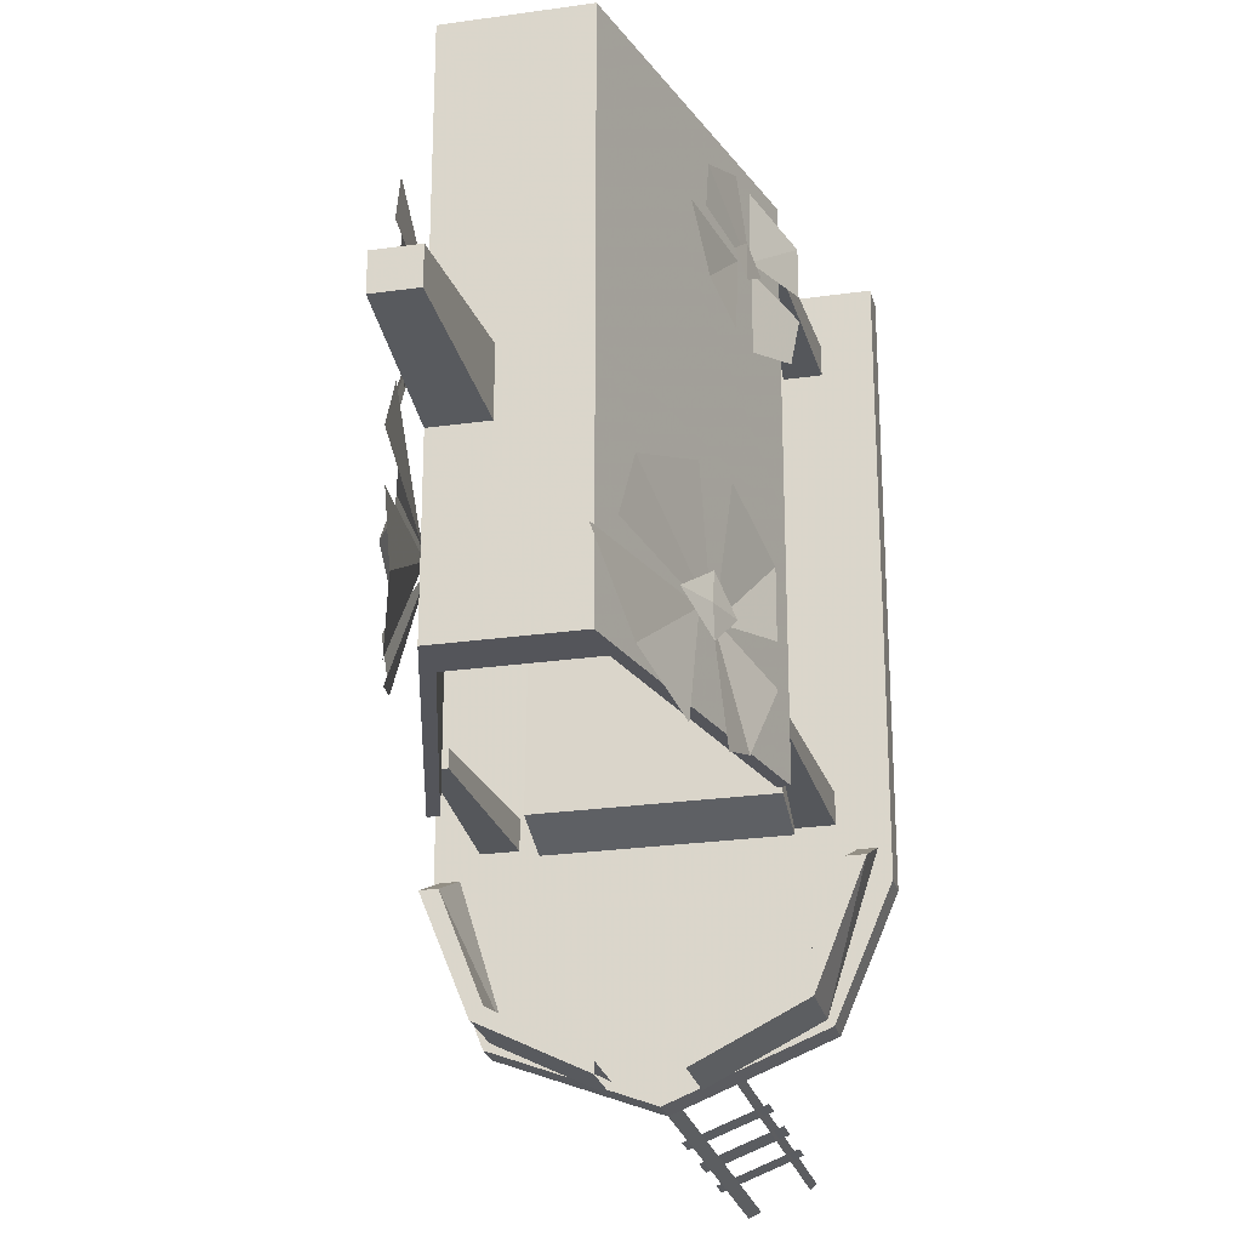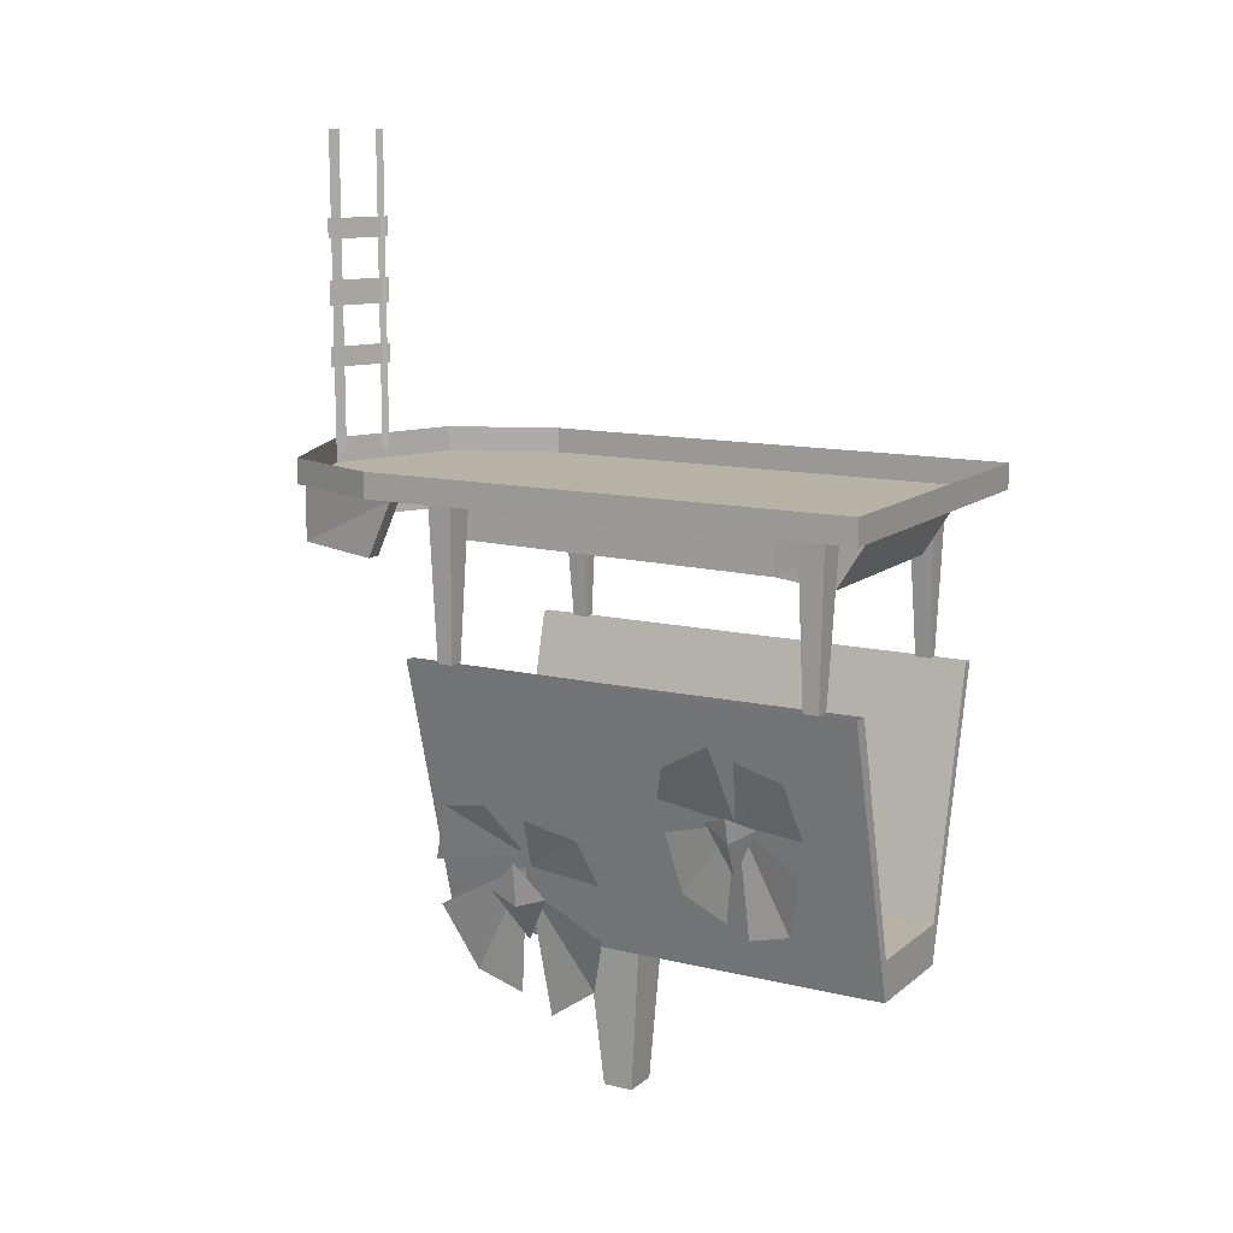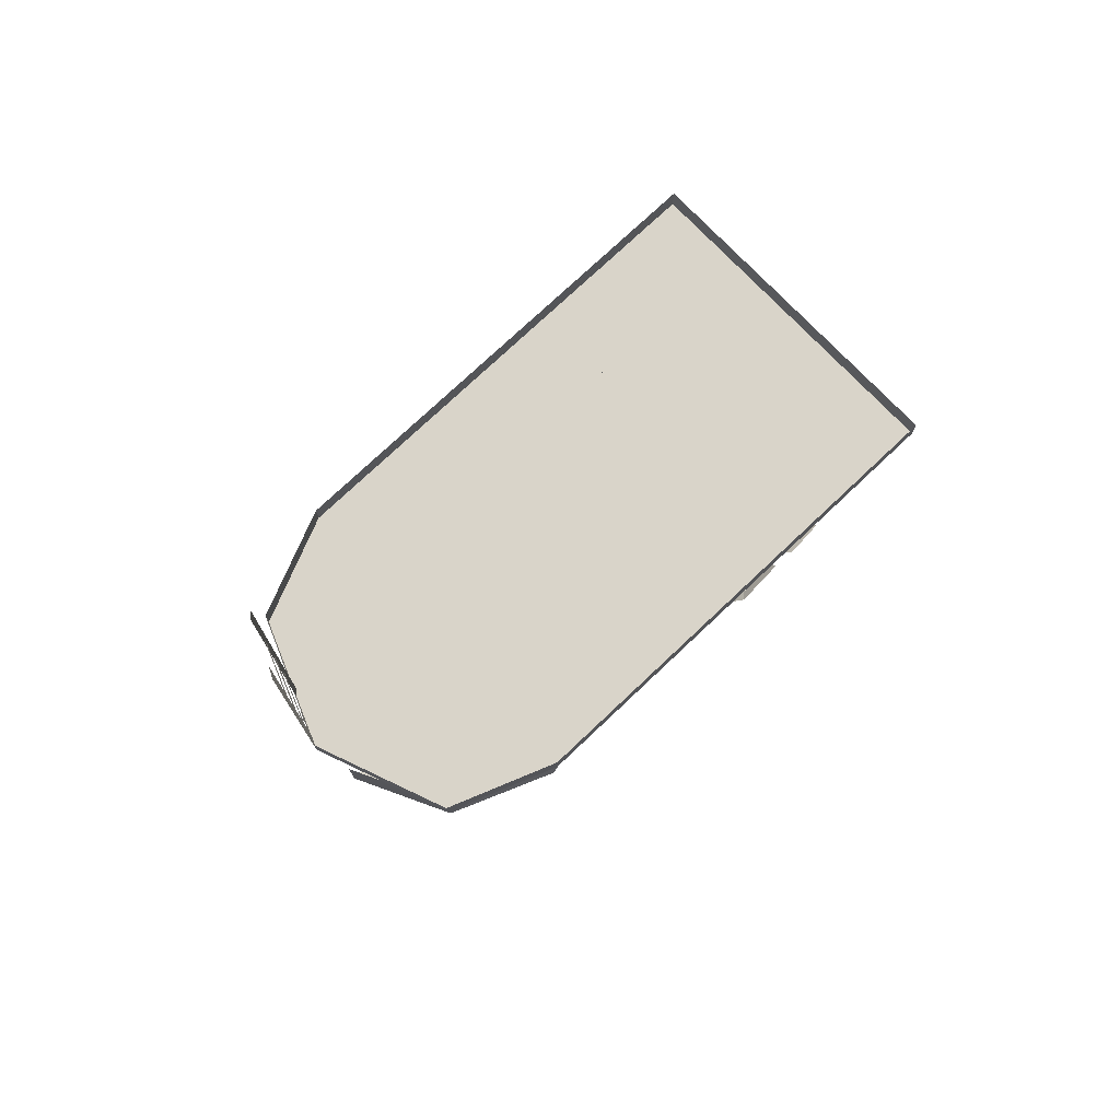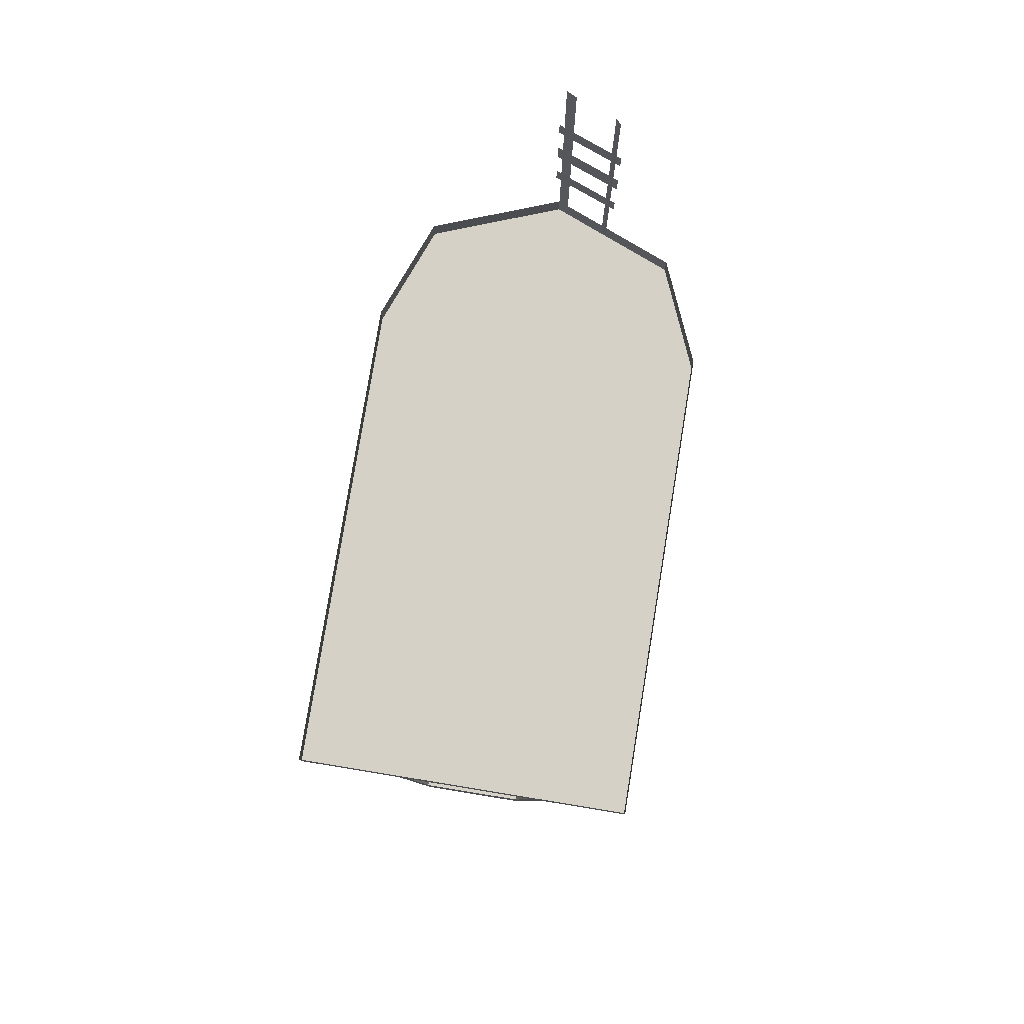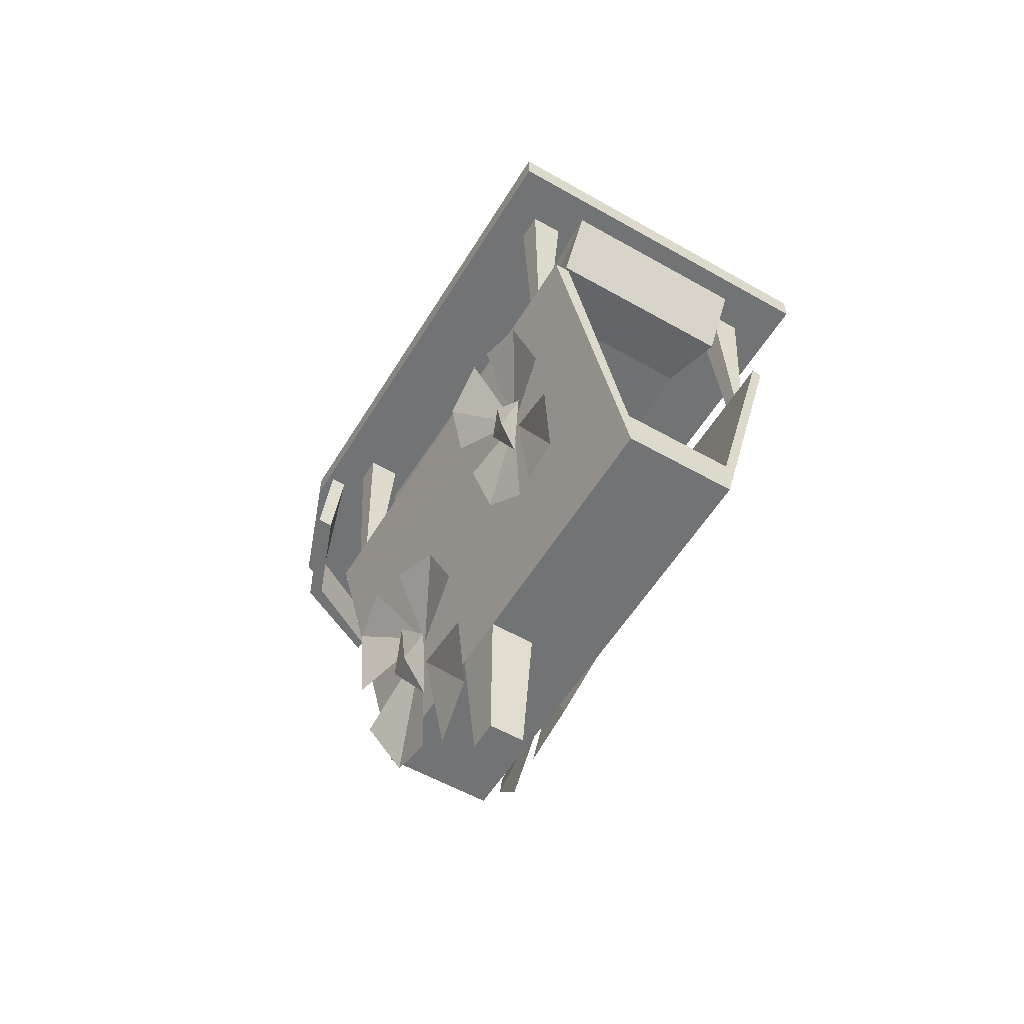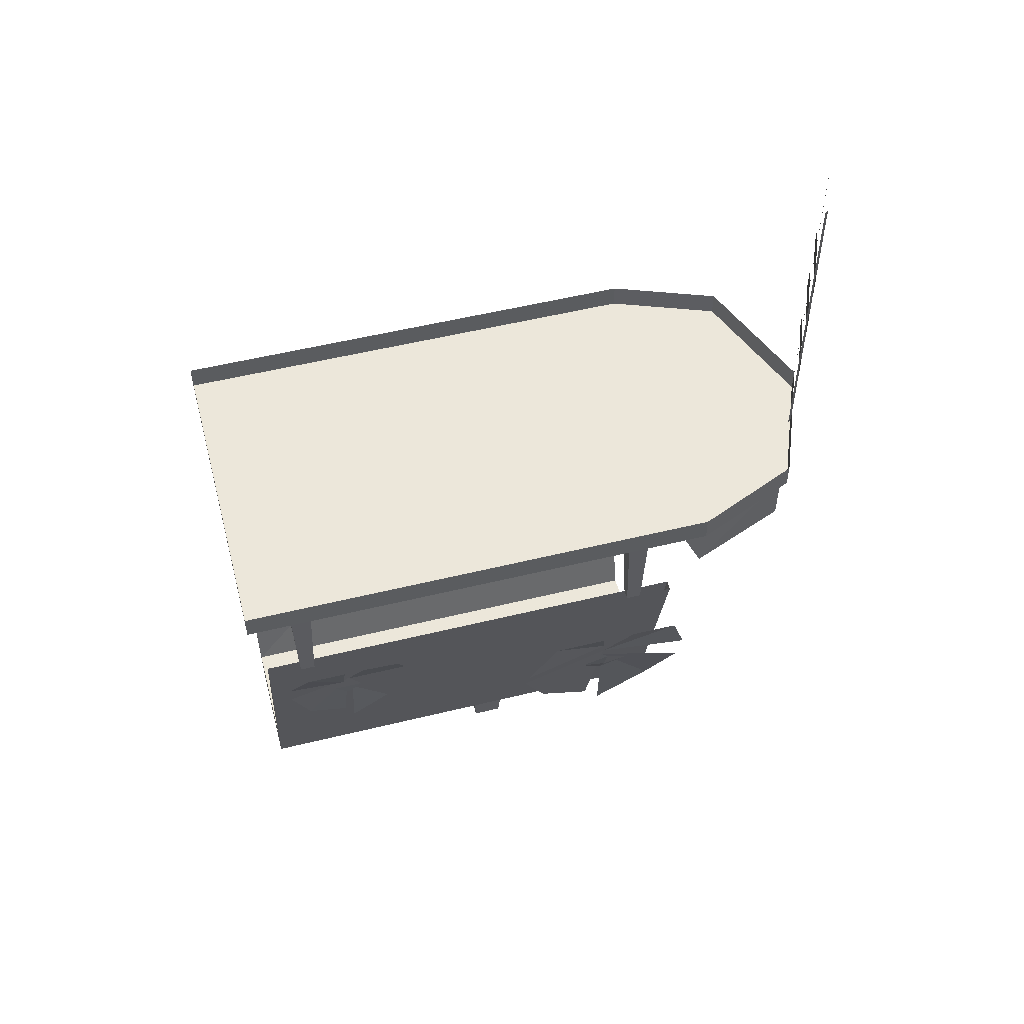
<metadata>
{"format":"obj","ext":"obj","renderer":"f3d","projection":"perspective","resolution":1024,"background":"white","views":[{"elev":-24.9,"azim":13.1,"up":"+Z"},{"elev":12.2,"azim":-60.3,"up":"+Y"},{"elev":74.9,"azim":-133.5,"up":"+Y"},{"elev":79.0,"azim":9.3,"up":"+Y"},{"elev":-55.9,"azim":-30.9,"up":"+Y"},{"elev":53.3,"azim":75.3,"up":"+Y"}]}
</metadata>
<code>
v 0.1562 -0.03906 0.4688
v -0.1406 -0.03906 0.4688
v -0.1406 -0.125 0.4141
v 0.1562 -0.125 0.4141
v 0.1328 -0.03906 0.3203
v 0.1328 -0.1172 0.3203
v 0.1562 -0.03906 -0.1953
v 0.1562 -0.1094 -0.1719
v -0.1406 -0.03906 -0.1953
v -0.1406 -0.1094 -0.1719
v -0.1328 -0.03906 0.3203
v -0.1328 -0.1172 0.3203
v 0.2656 -0.03906 -0.2578
v 0.1953 -0.03906 -0.4219
v 0.1953 0 -0.4219
v 0.2656 0 -0.2578
v 0.2656 -0.03906 0.5
v -0.2656 -0.03906 -0.2578
v -0.2031 -0.03906 -0.4219
v 0 -0.03906 -0.5
v 0 0 -0.5
v -0.2031 0 -0.4219
v -0.2656 0 -0.2578
v 0.2656 0 0.5
v -0.2656 -0.03906 0.5
v -0.2656 0 0.5
v 0.1953 -0.2812 -0.1797
v 0.1953 -0.2812 -0.1562
v 0.1797 -0.2812 -0.1562
v 0.1797 -0.2812 -0.1797
v 0.1562 -0.03906 -0.1875
v 0.2031 -0.03906 -0.1875
v 0.2031 -0.03906 -0.1484
v 0.1562 -0.03906 -0.1484
v -0.1797 -0.2812 -0.1797
v -0.1797 -0.2812 -0.1562
v -0.2031 -0.2812 -0.1562
v -0.2031 -0.2812 -0.1797
v -0.2109 -0.03906 -0.1875
v -0.1641 -0.03906 -0.1875
v -0.1641 -0.03906 -0.1484
v -0.2109 -0.03906 -0.1484
v -0.1797 -0.2812 0.3984
v -0.1797 -0.2812 0.4219
v -0.2031 -0.2812 0.4219
v -0.2031 -0.2812 0.3984
v -0.2109 -0.03906 0.3906
v -0.1641 -0.03906 0.3906
v -0.1641 -0.03906 0.4297
v -0.2109 -0.03906 0.4297
v 0.1953 -0.2812 0.3984
v 0.1953 -0.2812 0.4219
v 0.1797 -0.2812 0.4219
v 0.1797 -0.2812 0.3984
v 0.1562 -0.03906 0.3906
v 0.2031 -0.03906 0.3906
v 0.2031 -0.03906 0.4297
v 0.1562 -0.03906 0.4297
v 0.25 -0.03906 -0.2188
v 0.2266 -0.03906 -0.2188
v 0.2266 -0.125 -0.2578
v 0.25 -0.125 -0.2578
v 0.1875 -0.03906 -0.4141
v 0.1875 -0.125 -0.4141
v 0.04688 -0.03906 -0.4844
v 0.04688 -0.125 -0.4844
v 0.1719 -0.125 -0.3984
v 0.04688 -0.125 -0.4688
v 0.1719 -0.03906 -0.3984
v 0.04688 -0.03906 -0.4688
v -0.05469 -0.125 -0.4844
v -0.1953 -0.125 -0.4141
v -0.1953 -0.03906 -0.4141
v -0.05469 -0.03906 -0.4844
v -0.1797 -0.125 -0.3984
v -0.05469 -0.125 -0.4688
v -0.05469 -0.03906 -0.4688
v -0.1797 -0.03906 -0.3984
v -0.2344 -0.125 -0.2578
v -0.2578 -0.125 -0.2578
v -0.2344 -0.03906 -0.2188
v -0.2578 -0.03906 -0.2188
v -0.1641 -0.4609 0.2812
v -0.2344 -0.3359 0.2734
v -0.2344 -0.375 0.2031
v -0.2031 -0.4297 0.1797
v -0.1953 -0.4609 0.3984
v -0.2266 -0.375 0.3828
v -0.2344 -0.3516 0.3125
v -0.1875 -0.4844 0.2812
v -0.1797 -0.4609 0.3203
v -0.1953 -0.4453 0.2812
v -0.1797 -0.4609 0.2422
v -0.1641 -0.5391 0.2812
v -0.1562 -0.4609 0.2812
v -0.1484 -0.6172 0.3594
v -0.1719 -0.5234 0.3828
v -0.1484 -0.6328 0.2969
v -0.1797 -0.4844 0.1797
v -0.1562 -0.5781 0.1953
v -0.1406 -0.6172 0.2578
v -0.2031 -0.2812 0.07812
v -0.2031 -0.2812 -0.2344
v -0.08594 -0.7109 -0.2344
v -0.08594 -0.7109 0.07812
v -0.2031 -0.2812 0.4766
v -0.08594 -0.7109 0.4766
v -0.1797 -0.2812 0.4766
v -0.08594 -0.6484 0.4766
v -0.1875 -0.2812 0.07812
v -0.08594 -0.6484 0.07812
v -0.1875 -0.2812 -0.2344
v -0.08594 -0.6484 -0.2344
v 0.08594 -0.6484 -0.2344
v 0.08594 -0.7109 -0.2344
v 0.08594 -0.7109 0.07812
v 0.08594 -0.7109 0.4766
v 0.08594 -0.6484 0.4766
v 0.08594 -0.6484 0.07812
v 0.1797 -0.2812 0.07812
v 0.1797 -0.2812 -0.2344
v 0.1953 -0.2812 -0.2344
v 0.1953 -0.2812 0.07812
v 0.1953 -0.2812 0.4766
v 0.1797 -0.2812 0.4766
v 0.1641 -0.5312 -0.1328
v 0.1641 -0.5234 -0.1719
v 0.1797 -0.4844 -0.1328
v 0.1641 -0.5234 -0.09375
v 0.1406 -0.5781 -0.1328
v 0.1562 -0.4844 -0.1328
v 0.2031 -0.3906 -0.03125
v 0.1797 -0.5 0.01562
v 0.2031 -0.3906 -0.1172
v 0.1562 -0.5 -0.1328
v 0.1797 -0.4297 -0.2578
v 0.2031 -0.3906 -0.1719
v 0.1719 -0.5 -0.2812
v 0.1562 -0.5547 0.01562
v 0.1172 -0.6719 -0.03125
v 0.1094 -0.7109 -0.1172
v 0.1484 -0.5234 -0.1328
v 0.1172 -0.6719 -0.2344
v 0.1484 -0.5781 -0.2812
v 0.09375 -0.7656 -0.1484
v -0.02344 -0.9297 0.02344
v -0.07812 -0.9297 0.02344
v -0.08594 -0.7109 0
v -0.01562 -0.7109 0
v -0.02344 -0.9297 0.07031
v -0.07812 -0.9297 0.07031
v -0.08594 -0.7109 0.08594
v -0.01562 -0.7109 0.08594
v 0.1797 -0.3906 0.3438
v 0.1797 -0.3906 0.3203
v 0.1875 -0.3516 0.3438
v 0.1797 -0.3906 0.3672
v 0.1719 -0.4219 0.3438
v 0.1719 -0.4062 0.3359
v 0.1484 -0.5391 0.3359
v 0.1562 -0.4844 0.2734
v 0.1719 -0.4219 0.2422
v 0.1797 -0.3672 0.3438
v 0.1562 -0.4844 0.4141
v 0.1562 -0.5 0.3516
v 0.1719 -0.4062 0.4453
v 0.1797 -0.375 0.3516
v 0.2188 -0.2891 0.4141
v 0.1797 -0.3672 0.4453
v 0.2188 -0.2891 0.3516
v 0.2109 -0.3047 0.2578
v 0.2188 -0.2891 0.3203
v 0.1797 -0.3672 0.2422
v -0.1484 -0.6484 -0.08594
v -0.1406 -0.6328 -0.03906
v -0.1562 -0.5781 -0.08594
v -0.1406 -0.6328 -0.1328
v -0.1094 -0.7109 -0.08594
v -0.1172 -0.5938 -0.08594
v -0.1328 -0.6719 -0.2266
v -0.09375 -0.7812 -0.1875
v -0.09375 -0.8047 -0.1094
v -0.1094 -0.6328 -0.08594
v -0.08594 -0.8359 -0.0625
v -0.09375 -0.7812 0.01562
v -0.125 -0.6875 0.04688
v -0.1172 -0.5938 -0.07812
v -0.1484 -0.5938 0.05469
v -0.1719 -0.5234 0.03125
v -0.1875 -0.5 -0.04688
v -0.1172 -0.5781 -0.08594
v -0.1797 -0.5 -0.1875
v -0.1562 -0.5938 -0.2188
v -0.1953 -0.4844 -0.1094
v 0 0.4688 -0.5
v 0.01562 0.4688 -0.4922
v 0.01562 -0.02344 -0.4922
v 0 -0.02344 -0.5
v -0.007812 0.2031 -0.5
v -0.007812 0.2422 -0.5
v 0.09375 0.2422 -0.4609
v 0.09375 0.2031 -0.4609
v -0.007812 0.1094 -0.5
v -0.007812 0.1406 -0.5
v 0.09375 0.1406 -0.4609
v 0.09375 0.1094 -0.4609
v -0.007812 0.3047 -0.5
v -0.007812 0.3359 -0.5
v 0.09375 0.3359 -0.4609
v 0.09375 0.3047 -0.4609
v 0.07812 0.4688 -0.4688
v 0.08594 0.4688 -0.4609
v 0.08594 -0.02344 -0.4609
v 0.07812 -0.02344 -0.4688
f 1 2 3
f 1 3 4
f 1 4 5
f 5 4 6
f 11 12 2
f 2 12 3
f 3 12 6
f 3 6 4
f 5 6 7
f 7 6 8
f 7 8 9
f 9 8 10
f 9 10 11
f 11 10 12
f 8 6 12
f 8 12 10
f 27 28 29
f 27 29 30
f 27 30 31
f 27 31 32
f 27 32 28
f 28 32 33
f 28 33 29
f 29 33 34
f 29 34 30
f 30 34 31
f 35 36 37
f 35 37 38
f 35 38 39
f 35 39 40
f 35 40 36
f 36 40 41
f 36 41 37
f 37 41 42
f 37 42 38
f 38 42 39
f 43 44 45
f 43 45 46
f 43 46 47
f 43 47 48
f 43 48 44
f 44 48 49
f 44 49 45
f 45 49 50
f 45 50 46
f 46 50 47
f 51 52 53
f 51 53 54
f 51 54 55
f 51 55 56
f 51 56 52
f 52 56 57
f 52 57 53
f 53 57 58
f 53 58 54
f 54 58 55
f 59 60 61
f 59 61 62
f 59 62 63
f 63 62 64
f 63 64 65
f 65 64 66
f 66 64 67
f 66 67 68
f 68 67 69
f 68 69 70
f 61 67 64
f 61 64 62
f 67 61 60
f 67 60 69
f 71 72 73
f 71 73 74
f 75 76 77
f 75 77 78
f 75 78 79
f 75 79 80
f 75 80 72
f 75 72 76
f 76 72 71
f 80 79 81
f 80 81 82
f 80 82 72
f 72 82 73
f 78 81 79
f 108 109 110
f 110 109 111
f 110 111 112
f 112 111 113
f 109 118 111
f 111 118 119
f 111 119 113
f 113 119 114
f 114 119 120
f 114 120 121
f 118 125 119
f 119 125 120
f 199 200 201
f 199 201 202
f 199 202 200
f 200 202 201
f 203 204 205
f 203 205 206
f 203 206 204
f 204 206 205
f 207 208 209
f 207 209 210
f 207 210 208
f 208 210 209
f 13 14 15
f 13 15 16
f 13 16 17
f 13 17 18
f 13 18 19
f 13 19 14
f 14 19 20
f 14 20 21
f 14 21 15
f 20 19 22
f 20 22 21
f 19 18 23
f 19 23 22
f 16 24 17
f 17 24 25
f 17 25 18
f 18 25 26
f 18 26 23
f 24 26 25
f 106 107 108
f 108 107 109
f 112 113 103
f 103 113 104
f 104 113 114
f 104 114 115
f 107 117 109
f 109 117 118
f 114 121 115
f 115 121 122
f 117 124 118
f 118 124 125
f 146 147 148
f 146 148 149
f 146 149 150
f 147 151 152
f 147 152 148
f 151 150 153
f 151 153 152
f 150 149 153
f 195 198 196
f 196 198 197
f 211 214 212
f 212 214 213
f 83 84 85
f 83 85 86
f 83 87 88
f 83 88 89
f 95 96 97
f 96 95 98
f 83 99 100
f 83 100 101
f 131 132 133
f 132 131 134
f 135 136 137
f 136 135 138
f 135 139 140
f 135 140 141
f 142 143 144
f 143 142 145
f 90 91 92
f 90 92 93
f 90 93 94
f 90 94 91
f 126 127 128
f 126 128 129
f 126 129 130
f 126 130 127
f 102 103 104
f 102 104 105
f 102 105 106
f 106 105 107
f 104 115 105
f 105 115 116
f 105 116 107
f 107 116 117
f 115 122 116
f 116 122 123
f 116 123 117
f 117 123 124
f 146 150 147
f 147 150 151
f 154 155 156
f 154 156 157
f 154 157 158
f 154 158 155
f 174 175 176
f 174 176 177
f 174 177 178
f 174 178 175
f 159 160 161
f 159 161 162
f 163 164 165
f 164 163 166
f 167 168 169
f 168 167 170
f 163 171 172
f 171 163 173
f 179 180 181
f 179 181 182
f 183 184 185
f 183 185 186
f 187 188 189
f 187 189 190
f 191 192 193
f 192 191 194
f 195 196 197
f 195 197 198
f 211 212 213
f 211 213 214

</code>
